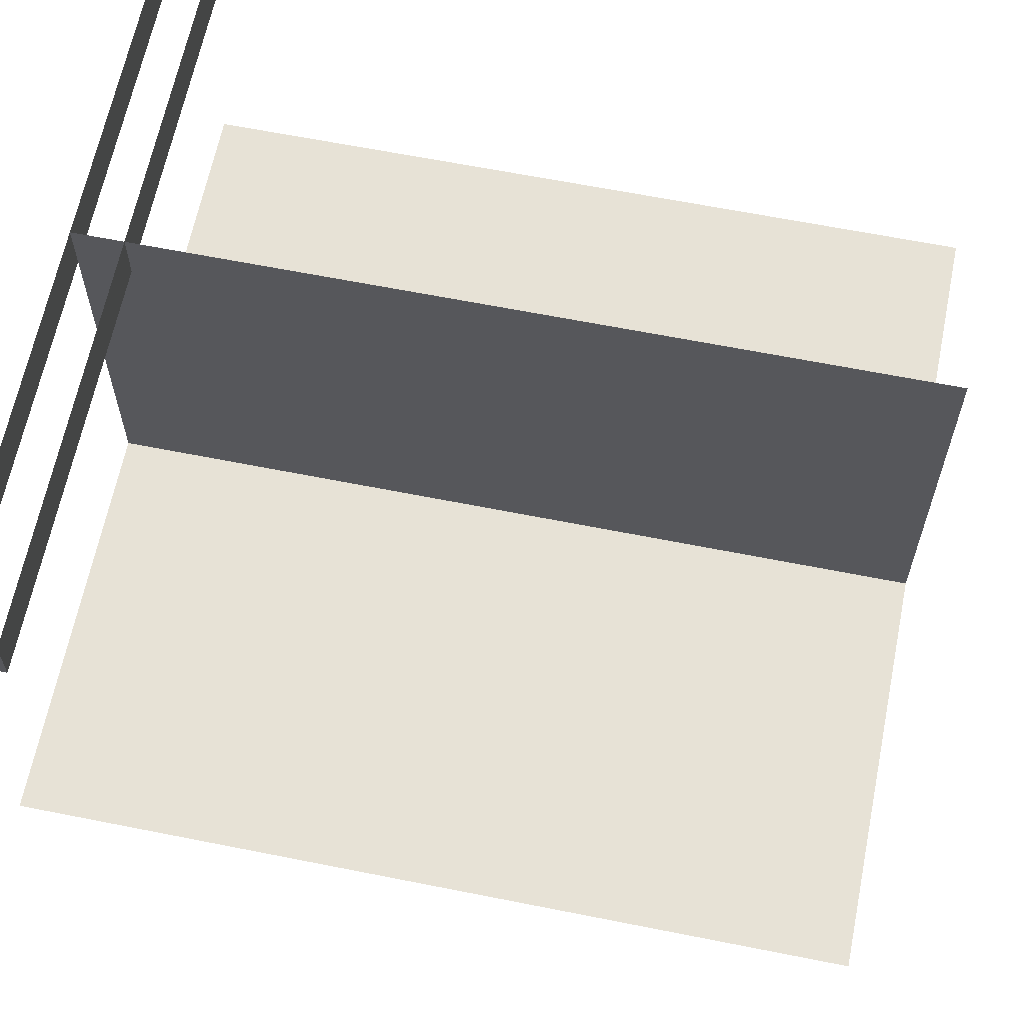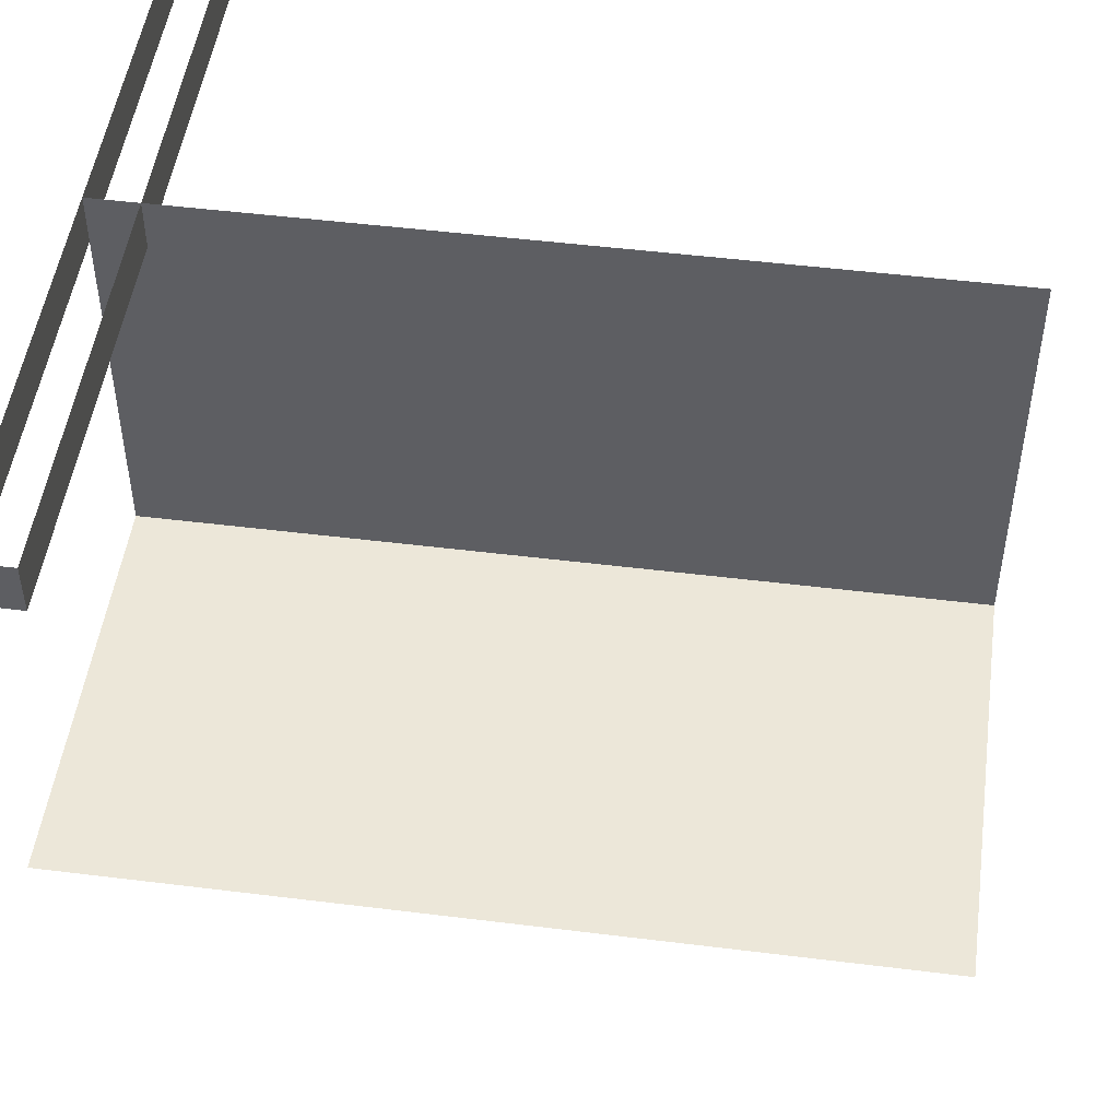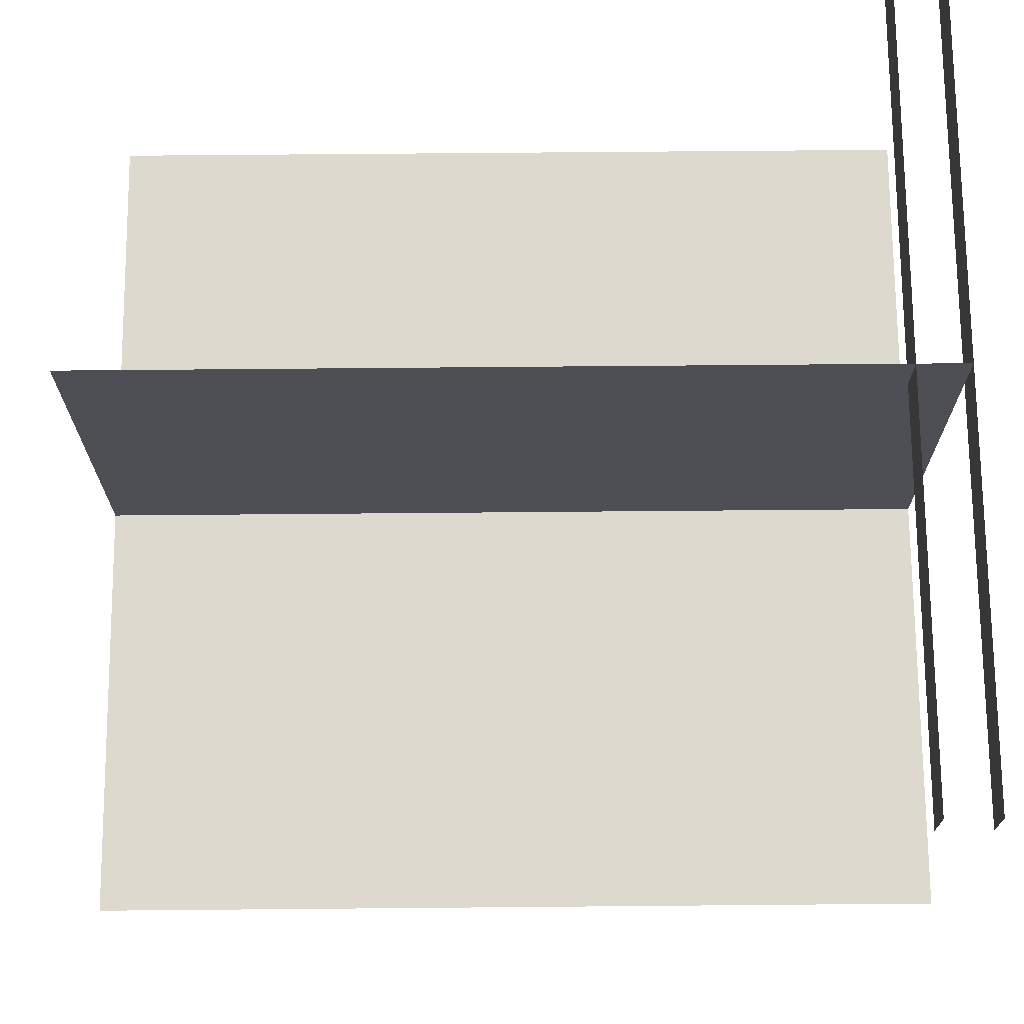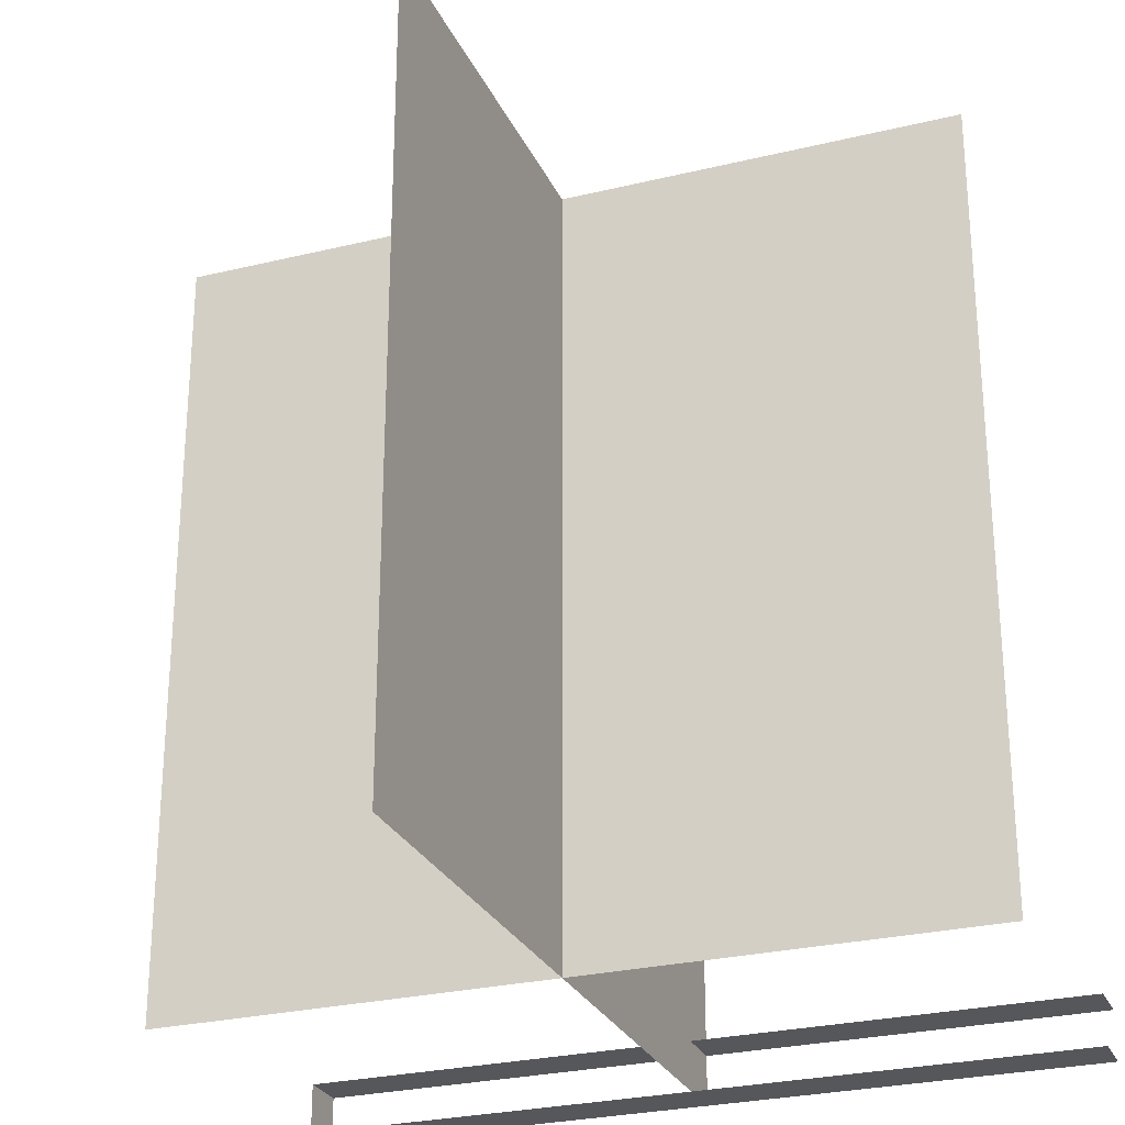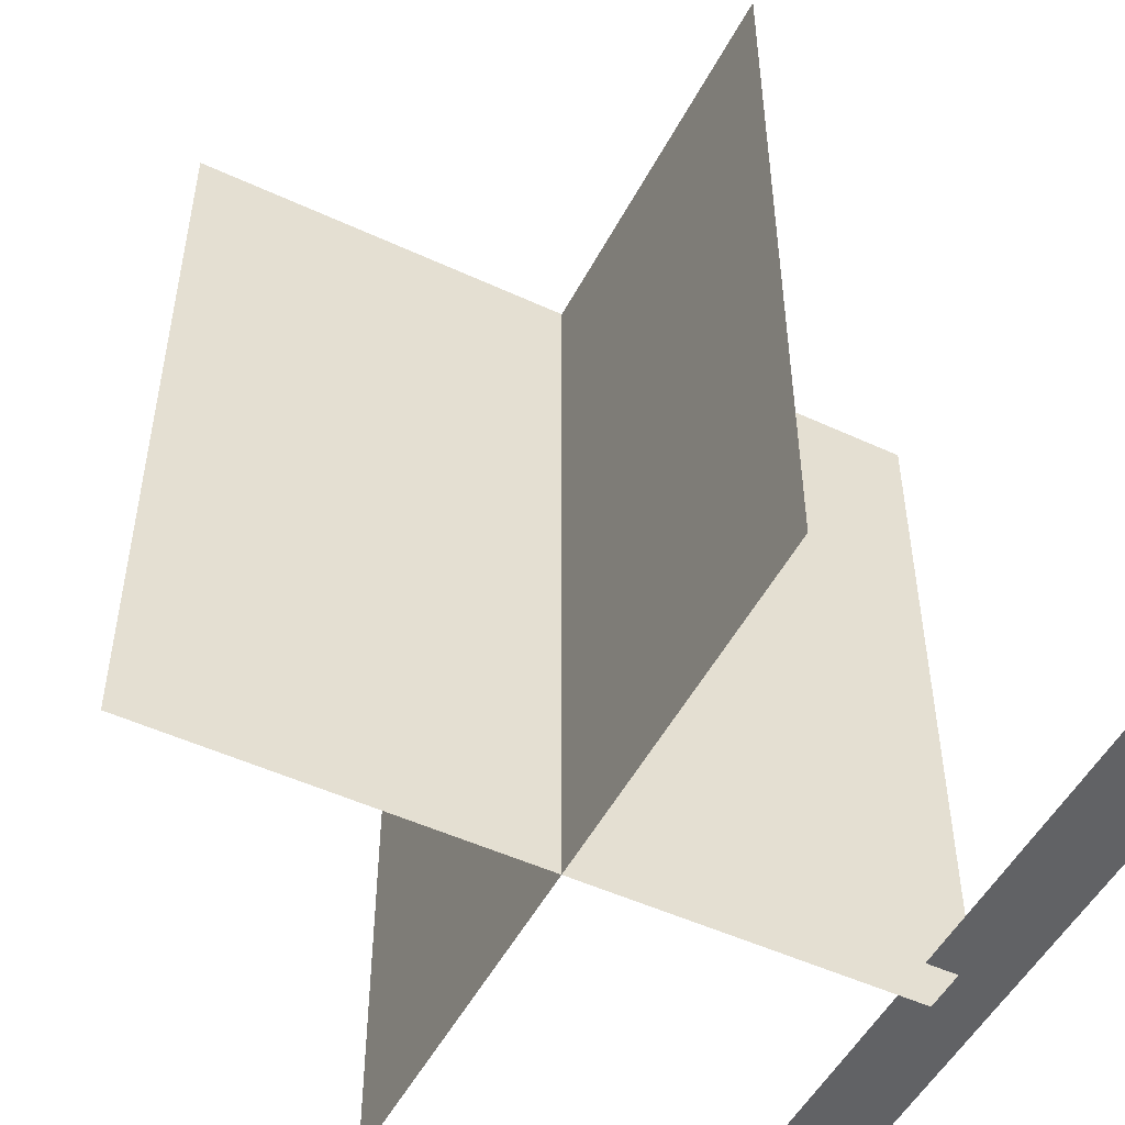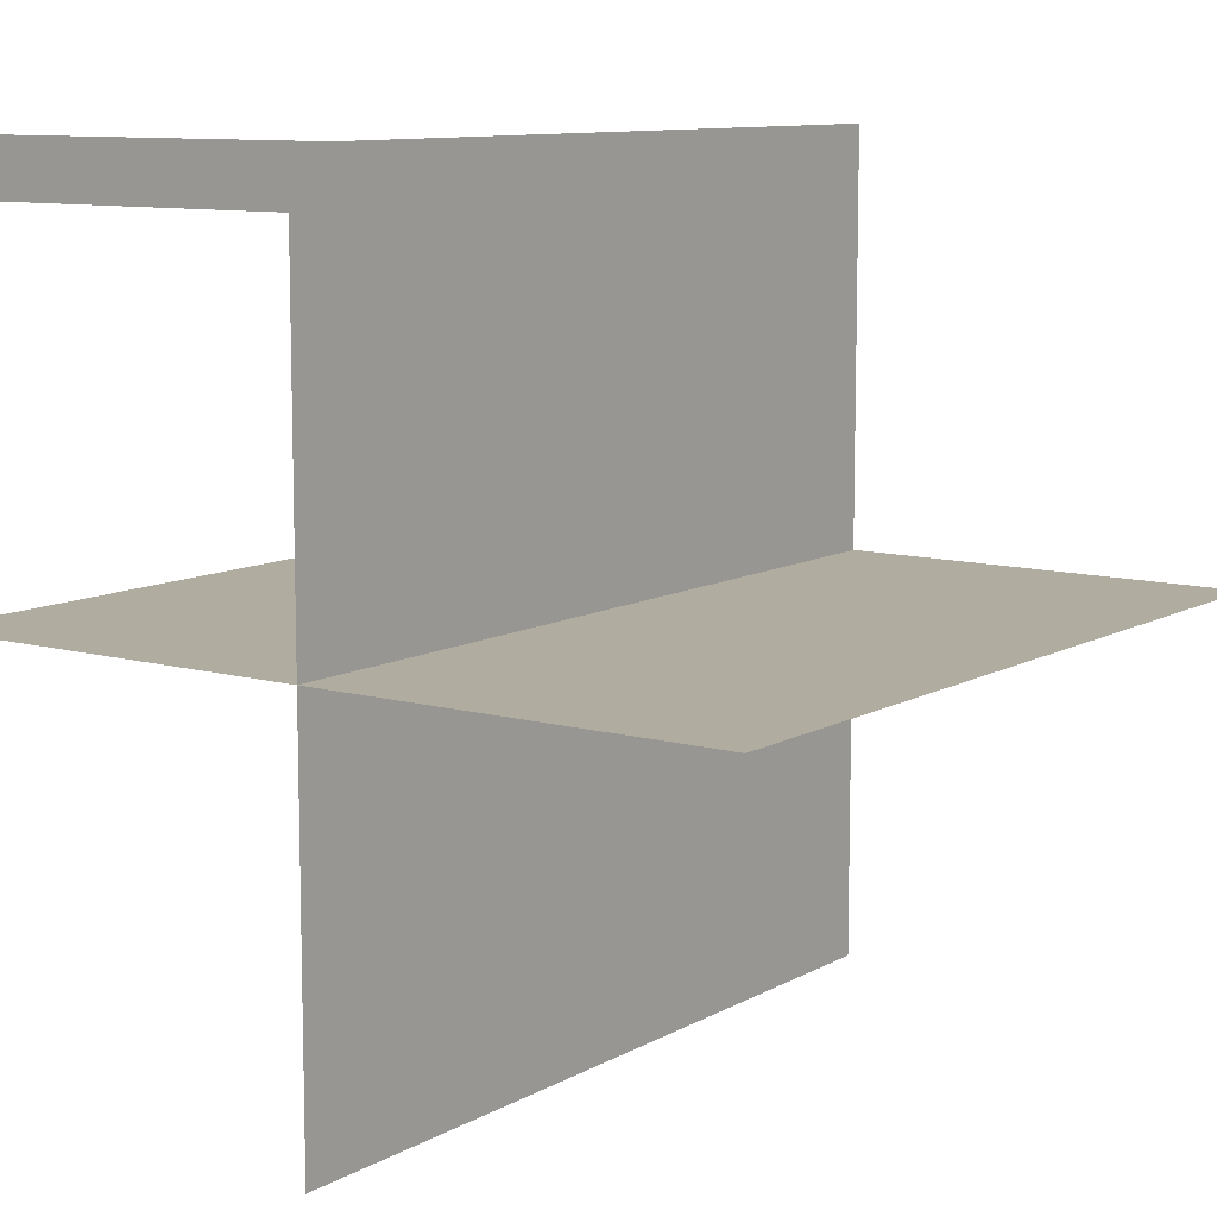
<metadata>
{"format":"obj","ext":"obj","renderer":"f3d","projection":"perspective","resolution":1024,"background":"white","views":[{"elev":63.7,"azim":101.4,"up":"+Z"},{"elev":49.6,"azim":97.8,"up":"+Z"},{"elev":71.7,"azim":-90.5,"up":"+Z"},{"elev":-27.2,"azim":-159.4,"up":"+Y"},{"elev":-50.6,"azim":-116.9,"up":"+Y"},{"elev":10.0,"azim":35.6,"up":"+Z"}]}
</metadata>
<code>
v 0 0 0.499
v 0 1 0.499
v 1 1 0.499
v 1 0 0.499
v 0.5 0 5.96e-08
v 0.5 1 5.96e-08
v 0.5 1 1
v 0.5 0 1
v 1 0 0.9375
v 1 0.0625 0.9375
v 1 0.0625 1
v 1 0 1
v 0 0.0625 0.9375
v 0 0.0625 1
v 0 0 0.9375
v 0 0 1
g cep_gladiator_freering
f 1 2 3 4
f 4 3 2 1
f 5 6 7 8
f 9 10 11 12
f 10 13 14 11
f 15 9 12 16

</code>
